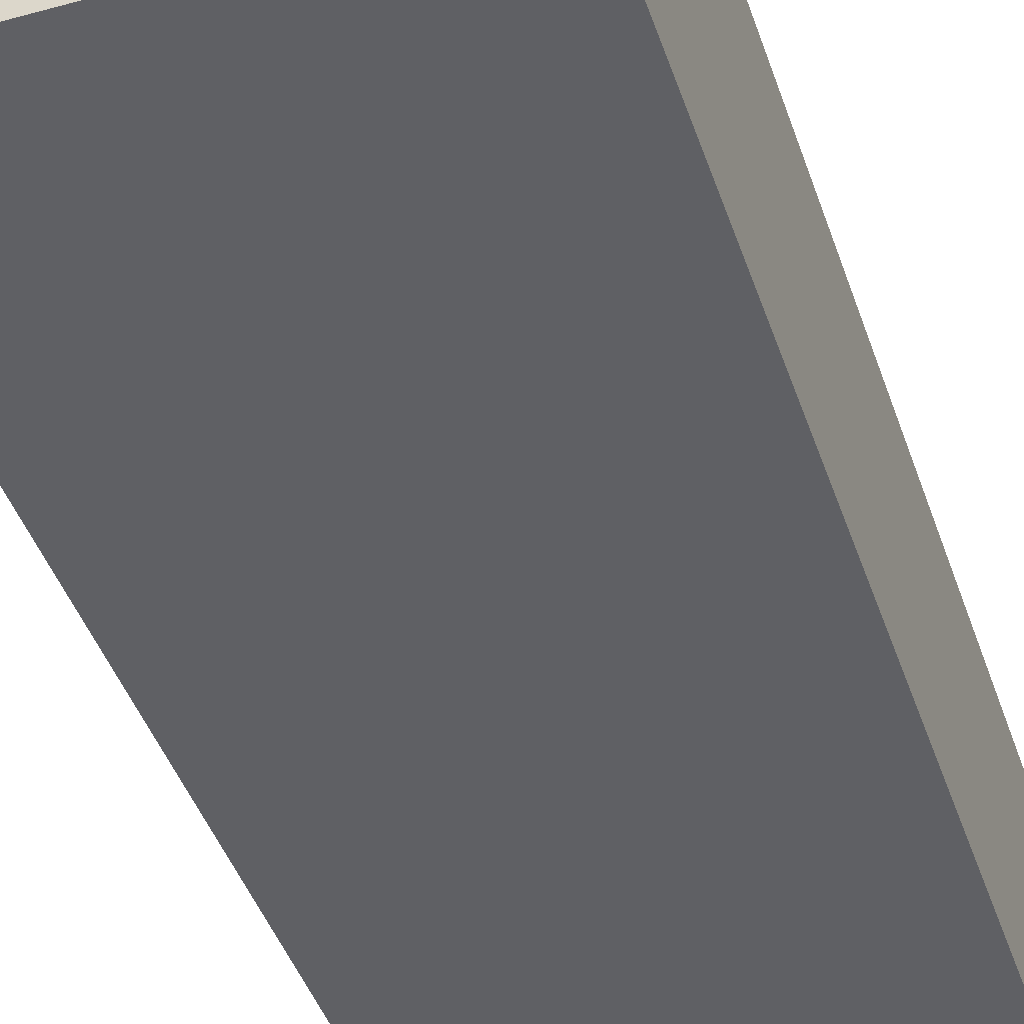
<metadata>
{"format":"obj","ext":"obj","renderer":"f3d","projection":"perspective","resolution":1024,"background":"white","views":[{"elev":-43.4,"azim":18.1,"up":"+Z"}]}
</metadata>
<code>
v -0.3628 -0.9051 -0.2219
v 0.3628 -0.9051 -0.2219
v -0.3628 -0.9051 0.2219
v 0.3628 -0.9051 0.2219
v -0.3628 0.9051 -0.2219
v 0.3628 0.9051 -0.2219
v -0.3628 0.9051 0.2219
v 0.3628 0.9051 0.2219
v 0 0.9051 0
v 0.3628 0.9051 0
v 0 0.9051 -0.2219
v -0.3628 0.9051 0
v 0 0.9051 0.2219
v -0.3628 -0.9051 0
v -0.3628 0 0
v -0.3628 0 -0.2219
v -0.3628 0 0.2219
v 0 -0.9051 -0.2219
v 0 -0.9051 0
v 0.3628 -0.9051 0
v 0 -0.9051 0.2219
v 0.3628 0 -0.2219
v 0.3628 0 0
v 0.3628 0 0.2219
v 0 0 0.2219
v 0 0 -0.2219
v -0.1814 0.9051 -0.111
v 0 0.9051 -0.111
v -0.1814 0.9051 -0.2219
v 0.1814 0.9051 0.111
v 0.3628 0.9051 0.111
v 0.1814 0.9051 0
v 0.3628 0.9051 -0.111
v 0.1814 0.9051 -0.2219
v 0.1814 0.9051 -0.111
v -0.3628 0.9051 -0.111
v -0.1814 0.9051 0
v -0.3628 0.9051 0.111
v -0.1814 0.9051 0.2219
v -0.1814 0.9051 0.111
v 0.1814 0.9051 0.2219
v 0 0.9051 0.111
v -0.3628 -0.9051 -0.111
v -0.3628 -0.4525 -0.111
v -0.3628 -0.4525 -0.2219
v -0.3628 -0.9051 0.111
v -0.3628 -0.4525 0.111
v -0.3628 -0.4525 0
v -0.3628 0.4525 -0.111
v -0.3628 0.4525 -0.2219
v -0.3628 0 -0.111
v -0.3628 -0.4525 0.2219
v -0.3628 0 0.111
v -0.3628 0.4525 0.2219
v -0.3628 0.4525 0.111
v -0.3628 0.4525 0
v -0.1814 -0.9051 -0.2219
v -0.1814 -0.9051 -0.111
v 0.1814 -0.9051 -0.2219
v 0.1814 -0.9051 -0.111
v 0 -0.9051 -0.111
v -0.1814 -0.9051 0.111
v -0.1814 -0.9051 0
v 0.3628 -0.9051 -0.111
v 0.1814 -0.9051 0
v 0.3628 -0.9051 0.111
v 0.1814 -0.9051 0.2219
v 0.1814 -0.9051 0.111
v -0.1814 -0.9051 0.2219
v 0 -0.9051 0.111
v 0.3628 -0.4525 -0.2219
v 0.3628 0 -0.111
v 0.3628 -0.4525 -0.111
v 0.3628 0.4525 -0.2219
v 0.3628 0.4525 -0.111
v 0.3628 0.4525 0.111
v 0.3628 0.4525 0
v 0.3628 -0.4525 0
v 0.3628 0.4525 0.2219
v 0.3628 0 0.111
v 0.3628 -0.4525 0.2219
v 0.3628 -0.4525 0.111
v 0 -0.4525 0.2219
v -0.1814 -0.4525 0.2219
v 0.1814 -0.4525 0.2219
v 0.1814 0.4525 0.2219
v 0.1814 0 0.2219
v -0.1814 0 0.2219
v 0 0.4525 0.2219
v -0.1814 0.4525 0.2219
v -0.1814 -0.4525 -0.2219
v -0.1814 0.4525 -0.2219
v -0.1814 0 -0.2219
v 0.1814 -0.4525 -0.2219
v 0 -0.4525 -0.2219
v 0.1814 0 -0.2219
v 0 0.4525 -0.2219
v 0.1814 0.4525 -0.2219
v -0.2721 0.9051 -0.1665
v -0.1814 0.9051 -0.1665
v -0.2721 0.9051 -0.2219
v -0.0907 0.9051 -0.05548
v 0 0.9051 -0.05548
v -0.0907 0.9051 -0.111
v 0 0.9051 -0.1665
v -0.0907 0.9051 -0.2219
v -0.0907 0.9051 -0.1665
v 0.0907 0.9051 0.05548
v 0.1814 0.9051 0.05548
v 0.0907 0.9051 0
v 0.2721 0.9051 0.1665
v 0.3628 0.9051 0.1665
v 0.2721 0.9051 0.111
v 0.3628 0.9051 0.05548
v 0.2721 0.9051 0
v 0.2721 0.9051 0.05548
v 0.3628 0.9051 -0.05548
v 0.2721 0.9051 -0.111
v 0.2721 0.9051 -0.05548
v 0.3628 0.9051 -0.1665
v 0.2721 0.9051 -0.2219
v 0.2721 0.9051 -0.1665
v 0.0907 0.9051 -0.2219
v 0.0907 0.9051 -0.1665
v 0.1814 0.9051 -0.1665
v 0.0907 0.9051 -0.05548
v 0.1814 0.9051 -0.05548
v 0.0907 0.9051 -0.111
v -0.3628 0.9051 -0.1665
v -0.2721 0.9051 -0.111
v -0.3628 0.9051 -0.05548
v -0.2721 0.9051 0
v -0.2721 0.9051 -0.05548
v -0.0907 0.9051 0
v -0.1814 0.9051 -0.05548
v -0.3628 0.9051 0.05548
v -0.2721 0.9051 0.111
v -0.2721 0.9051 0.05548
v -0.3628 0.9051 0.1665
v -0.2721 0.9051 0.2219
v -0.2721 0.9051 0.1665
v -0.0907 0.9051 0.2219
v -0.0907 0.9051 0.1665
v -0.1814 0.9051 0.1665
v 0.0907 0.9051 0.2219
v 0.0907 0.9051 0.1665
v 0 0.9051 0.1665
v 0.2721 0.9051 0.2219
v 0.1814 0.9051 0.1665
v 0 0.9051 0.05548
v 0.0907 0.9051 0.111
v -0.1814 0.9051 0.05548
v -0.0907 0.9051 0.111
v -0.0907 0.9051 0.05548
v -0.3628 -0.9051 -0.1665
v -0.3628 -0.6788 -0.1665
v -0.3628 -0.6788 -0.2219
v -0.3628 -0.9051 -0.05548
v -0.3628 -0.6788 -0.05548
v -0.3628 -0.6788 -0.111
v -0.3628 -0.2263 -0.1665
v -0.3628 -0.2263 -0.2219
v -0.3628 -0.4525 -0.1665
v -0.3628 -0.9051 0.05548
v -0.3628 -0.6788 0.05548
v -0.3628 -0.6788 0
v -0.3628 -0.9051 0.1665
v -0.3628 -0.6788 0.1665
v -0.3628 -0.6788 0.111
v -0.3628 -0.2263 0.05548
v -0.3628 -0.2263 0
v -0.3628 -0.4525 0.05548
v -0.3628 0.2263 -0.05548
v -0.3628 0.2263 -0.111
v -0.3628 0 -0.05548
v -0.3628 0.6788 -0.1665
v -0.3628 0.6788 -0.2219
v -0.3628 0.4525 -0.1665
v -0.3628 0.2263 -0.2219
v -0.3628 0 -0.1665
v -0.3628 0.2263 -0.1665
v -0.3628 -0.4525 -0.05548
v -0.3628 -0.2263 -0.05548
v -0.3628 -0.2263 -0.111
v -0.3628 -0.6788 0.2219
v -0.3628 -0.4525 0.1665
v -0.3628 -0.2263 0.2219
v -0.3628 0 0.1665
v -0.3628 -0.2263 0.1665
v -0.3628 0 0.05548
v -0.3628 -0.2263 0.111
v -0.3628 0.2263 0.2219
v -0.3628 0.4525 0.1665
v -0.3628 0.2263 0.1665
v -0.3628 0.6788 0.2219
v -0.3628 0.6788 0.1665
v -0.3628 0.6788 0.05548
v -0.3628 0.6788 0.111
v -0.3628 0.6788 -0.05548
v -0.3628 0.6788 0
v -0.3628 0.6788 -0.111
v -0.3628 0.2263 0
v -0.3628 0.4525 -0.05548
v -0.3628 0.2263 0.111
v -0.3628 0.4525 0.05548
v -0.3628 0.2263 0.05548
v -0.2721 -0.9051 -0.2219
v -0.2721 -0.9051 -0.1665
v -0.0907 -0.9051 -0.2219
v -0.0907 -0.9051 -0.1665
v -0.1814 -0.9051 -0.1665
v -0.2721 -0.9051 -0.05548
v -0.2721 -0.9051 -0.111
v 0.0907 -0.9051 -0.2219
v 0.0907 -0.9051 -0.1665
v 0 -0.9051 -0.1665
v 0.2721 -0.9051 -0.2219
v 0.2721 -0.9051 -0.1665
v 0.1814 -0.9051 -0.1665
v 0.0907 -0.9051 -0.05548
v 0 -0.9051 -0.05548
v 0.0907 -0.9051 -0.111
v -0.0907 -0.9051 0.05548
v -0.1814 -0.9051 0.05548
v -0.0907 -0.9051 0
v -0.2721 -0.9051 0.1665
v -0.2721 -0.9051 0.111
v -0.2721 -0.9051 0
v -0.2721 -0.9051 0.05548
v -0.0907 -0.9051 -0.111
v -0.0907 -0.9051 -0.05548
v -0.1814 -0.9051 -0.05548
v 0.3628 -0.9051 -0.1665
v 0.2721 -0.9051 -0.111
v 0.3628 -0.9051 -0.05548
v 0.2721 -0.9051 0
v 0.2721 -0.9051 -0.05548
v 0.0907 -0.9051 0
v 0.1814 -0.9051 -0.05548
v 0.3628 -0.9051 0.05548
v 0.2721 -0.9051 0.111
v 0.2721 -0.9051 0.05548
v 0.3628 -0.9051 0.1665
v 0.2721 -0.9051 0.2219
v 0.2721 -0.9051 0.1665
v 0.0907 -0.9051 0.2219
v 0.0907 -0.9051 0.1665
v 0.1814 -0.9051 0.1665
v -0.0907 -0.9051 0.2219
v -0.0907 -0.9051 0.1665
v 0 -0.9051 0.1665
v -0.2721 -0.9051 0.2219
v -0.1814 -0.9051 0.1665
v 0 -0.9051 0.05548
v -0.0907 -0.9051 0.111
v 0.1814 -0.9051 0.05548
v 0.0907 -0.9051 0.111
v 0.0907 -0.9051 0.05548
v 0.3628 -0.6788 -0.2219
v 0.3628 -0.4525 -0.1665
v 0.3628 -0.6788 -0.1665
v 0.3628 -0.2263 -0.2219
v 0.3628 0 -0.1665
v 0.3628 -0.2263 -0.1665
v 0.3628 0 -0.05548
v 0.3628 -0.2263 -0.05548
v 0.3628 -0.2263 -0.111
v 0.3628 0.2263 -0.2219
v 0.3628 0.4525 -0.1665
v 0.3628 0.2263 -0.1665
v 0.3628 0.6788 -0.2219
v 0.3628 0.6788 -0.1665
v 0.3628 0.6788 -0.05548
v 0.3628 0.6788 -0.111
v 0.3628 0.6788 0.05548
v 0.3628 0.6788 0
v 0.3628 0.6788 0.1665
v 0.3628 0.6788 0.111
v 0.3628 0.2263 0.05548
v 0.3628 0.2263 0
v 0.3628 0.4525 0.05548
v 0.3628 0.2263 -0.111
v 0.3628 0.4525 -0.05548
v 0.3628 0.2263 -0.05548
v 0.3628 -0.6788 -0.111
v 0.3628 -0.2263 0
v 0.3628 -0.4525 -0.05548
v 0.3628 -0.6788 0
v 0.3628 -0.6788 -0.05548
v 0.3628 0.2263 0.111
v 0.3628 0 0.05548
v 0.3628 0.6788 0.2219
v 0.3628 0.4525 0.1665
v 0.3628 0.2263 0.2219
v 0.3628 0 0.1665
v 0.3628 0.2263 0.1665
v 0.3628 -0.2263 0.2219
v 0.3628 -0.4525 0.1665
v 0.3628 -0.2263 0.1665
v 0.3628 -0.6788 0.2219
v 0.3628 -0.6788 0.1665
v 0.3628 -0.6788 0.05548
v 0.3628 -0.6788 0.111
v 0.3628 -0.2263 0.05548
v 0.3628 -0.2263 0.111
v 0.3628 -0.4525 0.05548
v -0.1814 -0.6788 0.2219
v -0.2721 -0.6788 0.2219
v 0 -0.6788 0.2219
v -0.0907 -0.6788 0.2219
v 0 -0.2263 0.2219
v -0.0907 -0.2263 0.2219
v -0.0907 -0.4525 0.2219
v 0.1814 -0.6788 0.2219
v 0.0907 -0.6788 0.2219
v 0.2721 -0.6788 0.2219
v 0.2721 -0.2263 0.2219
v 0.2721 -0.4525 0.2219
v 0.2721 0.2263 0.2219
v 0.2721 0 0.2219
v 0.2721 0.6788 0.2219
v 0.2721 0.4525 0.2219
v 0.0907 0.2263 0.2219
v 0.0907 0 0.2219
v 0.1814 0.2263 0.2219
v 0.0907 -0.4525 0.2219
v 0.1814 -0.2263 0.2219
v 0.0907 -0.2263 0.2219
v -0.2721 -0.4525 0.2219
v -0.0907 0 0.2219
v -0.1814 -0.2263 0.2219
v -0.2721 0 0.2219
v -0.2721 -0.2263 0.2219
v 0.0907 0.4525 0.2219
v 0 0.2263 0.2219
v 0.1814 0.6788 0.2219
v 0 0.6788 0.2219
v 0.0907 0.6788 0.2219
v -0.1814 0.6788 0.2219
v -0.0907 0.6788 0.2219
v -0.2721 0.6788 0.2219
v -0.2721 0.2263 0.2219
v -0.2721 0.4525 0.2219
v -0.0907 0.2263 0.2219
v -0.0907 0.4525 0.2219
v -0.1814 0.2263 0.2219
v -0.2721 -0.6788 -0.2219
v -0.2721 -0.2263 -0.2219
v -0.2721 -0.4525 -0.2219
v -0.0907 -0.6788 -0.2219
v -0.1814 -0.6788 -0.2219
v -0.2721 0.2263 -0.2219
v -0.2721 0 -0.2219
v -0.2721 0.6788 -0.2219
v -0.2721 0.4525 -0.2219
v -0.0907 0.2263 -0.2219
v -0.0907 0 -0.2219
v -0.1814 0.2263 -0.2219
v 0.0907 -0.2263 -0.2219
v 0.0907 -0.4525 -0.2219
v 0 -0.2263 -0.2219
v 0.2721 -0.6788 -0.2219
v 0.1814 -0.6788 -0.2219
v 0 -0.6788 -0.2219
v 0.0907 -0.6788 -0.2219
v -0.1814 -0.2263 -0.2219
v -0.0907 -0.2263 -0.2219
v -0.0907 -0.4525 -0.2219
v 0.2721 -0.4525 -0.2219
v 0.0907 0 -0.2219
v 0.1814 -0.2263 -0.2219
v 0.2721 0 -0.2219
v 0.2721 -0.2263 -0.2219
v -0.0907 0.4525 -0.2219
v 0 0.2263 -0.2219
v -0.1814 0.6788 -0.2219
v 0 0.6788 -0.2219
v -0.0907 0.6788 -0.2219
v 0.1814 0.6788 -0.2219
v 0.0907 0.6788 -0.2219
v 0.2721 0.6788 -0.2219
v 0.2721 0.2263 -0.2219
v 0.2721 0.4525 -0.2219
v 0.0907 0.2263 -0.2219
v 0.0907 0.4525 -0.2219
v 0.1814 0.2263 -0.2219
f 5 99 101
f 99 27 100
f 100 29 101
f 99 100 101
f 27 102 104
f 102 9 103
f 103 28 104
f 102 103 104
f 28 105 107
f 105 11 106
f 106 29 107
f 105 106 107
f 27 104 100
f 104 28 107
f 107 29 100
f 104 107 100
f 9 108 110
f 108 30 109
f 109 32 110
f 108 109 110
f 30 111 113
f 111 8 112
f 112 31 113
f 111 112 113
f 31 114 116
f 114 10 115
f 115 32 116
f 114 115 116
f 30 113 109
f 113 31 116
f 116 32 109
f 113 116 109
f 10 117 119
f 117 33 118
f 118 35 119
f 117 118 119
f 33 120 122
f 120 6 121
f 121 34 122
f 120 121 122
f 34 123 125
f 123 11 124
f 124 35 125
f 123 124 125
f 33 122 118
f 122 34 125
f 125 35 118
f 122 125 118
f 9 110 103
f 110 32 126
f 126 28 103
f 110 126 103
f 32 115 127
f 115 10 119
f 119 35 127
f 115 119 127
f 35 124 128
f 124 11 105
f 105 28 128
f 124 105 128
f 32 127 126
f 127 35 128
f 128 28 126
f 127 128 126
f 5 129 99
f 129 36 130
f 130 27 99
f 129 130 99
f 36 131 133
f 131 12 132
f 132 37 133
f 131 132 133
f 37 134 135
f 134 9 102
f 102 27 135
f 134 102 135
f 36 133 130
f 133 37 135
f 135 27 130
f 133 135 130
f 12 136 138
f 136 38 137
f 137 40 138
f 136 137 138
f 38 139 141
f 139 7 140
f 140 39 141
f 139 140 141
f 39 142 144
f 142 13 143
f 143 40 144
f 142 143 144
f 38 141 137
f 141 39 144
f 144 40 137
f 141 144 137
f 13 145 147
f 145 41 146
f 146 42 147
f 145 146 147
f 41 148 149
f 148 8 111
f 111 30 149
f 148 111 149
f 30 108 151
f 108 9 150
f 150 42 151
f 108 150 151
f 41 149 146
f 149 30 151
f 151 42 146
f 149 151 146
f 12 138 132
f 138 40 152
f 152 37 132
f 138 152 132
f 40 143 153
f 143 13 147
f 147 42 153
f 143 147 153
f 42 150 154
f 150 9 134
f 134 37 154
f 150 134 154
f 40 153 152
f 153 42 154
f 154 37 152
f 153 154 152
f 1 155 157
f 155 43 156
f 156 45 157
f 155 156 157
f 43 158 160
f 158 14 159
f 159 44 160
f 158 159 160
f 44 161 163
f 161 16 162
f 162 45 163
f 161 162 163
f 43 160 156
f 160 44 163
f 163 45 156
f 160 163 156
f 14 164 166
f 164 46 165
f 165 48 166
f 164 165 166
f 46 167 169
f 167 3 168
f 168 47 169
f 167 168 169
f 47 170 172
f 170 15 171
f 171 48 172
f 170 171 172
f 46 169 165
f 169 47 172
f 172 48 165
f 169 172 165
f 15 173 175
f 173 49 174
f 174 51 175
f 173 174 175
f 49 176 178
f 176 5 177
f 177 50 178
f 176 177 178
f 50 179 181
f 179 16 180
f 180 51 181
f 179 180 181
f 49 178 174
f 178 50 181
f 181 51 174
f 178 181 174
f 14 166 159
f 166 48 182
f 182 44 159
f 166 182 159
f 48 171 183
f 171 15 175
f 175 51 183
f 171 175 183
f 51 180 184
f 180 16 161
f 161 44 184
f 180 161 184
f 48 183 182
f 183 51 184
f 184 44 182
f 183 184 182
f 3 185 168
f 185 52 186
f 186 47 168
f 185 186 168
f 52 187 189
f 187 17 188
f 188 53 189
f 187 188 189
f 53 190 191
f 190 15 170
f 170 47 191
f 190 170 191
f 52 189 186
f 189 53 191
f 191 47 186
f 189 191 186
f 17 192 194
f 192 54 193
f 193 55 194
f 192 193 194
f 54 195 196
f 195 7 139
f 139 38 196
f 195 139 196
f 38 136 198
f 136 12 197
f 197 55 198
f 136 197 198
f 54 196 193
f 196 38 198
f 198 55 193
f 196 198 193
f 12 131 200
f 131 36 199
f 199 56 200
f 131 199 200
f 36 129 201
f 129 5 176
f 176 49 201
f 129 176 201
f 49 173 203
f 173 15 202
f 202 56 203
f 173 202 203
f 36 201 199
f 201 49 203
f 203 56 199
f 201 203 199
f 17 194 188
f 194 55 204
f 204 53 188
f 194 204 188
f 55 197 205
f 197 12 200
f 200 56 205
f 197 200 205
f 56 202 206
f 202 15 190
f 190 53 206
f 202 190 206
f 55 205 204
f 205 56 206
f 206 53 204
f 205 206 204
f 1 207 155
f 207 57 208
f 208 43 155
f 207 208 155
f 57 209 211
f 209 18 210
f 210 58 211
f 209 210 211
f 58 212 213
f 212 14 158
f 158 43 213
f 212 158 213
f 57 211 208
f 211 58 213
f 213 43 208
f 211 213 208
f 18 214 216
f 214 59 215
f 215 61 216
f 214 215 216
f 59 217 219
f 217 2 218
f 218 60 219
f 217 218 219
f 60 220 222
f 220 19 221
f 221 61 222
f 220 221 222
f 59 219 215
f 219 60 222
f 222 61 215
f 219 222 215
f 19 223 225
f 223 62 224
f 224 63 225
f 223 224 225
f 62 226 227
f 226 3 167
f 167 46 227
f 226 167 227
f 46 164 229
f 164 14 228
f 228 63 229
f 164 228 229
f 62 227 224
f 227 46 229
f 229 63 224
f 227 229 224
f 18 216 210
f 216 61 230
f 230 58 210
f 216 230 210
f 61 221 231
f 221 19 225
f 225 63 231
f 221 225 231
f 63 228 232
f 228 14 212
f 212 58 232
f 228 212 232
f 61 231 230
f 231 63 232
f 232 58 230
f 231 232 230
f 2 233 218
f 233 64 234
f 234 60 218
f 233 234 218
f 64 235 237
f 235 20 236
f 236 65 237
f 235 236 237
f 65 238 239
f 238 19 220
f 220 60 239
f 238 220 239
f 64 237 234
f 237 65 239
f 239 60 234
f 237 239 234
f 20 240 242
f 240 66 241
f 241 68 242
f 240 241 242
f 66 243 245
f 243 4 244
f 244 67 245
f 243 244 245
f 67 246 248
f 246 21 247
f 247 68 248
f 246 247 248
f 66 245 241
f 245 67 248
f 248 68 241
f 245 248 241
f 21 249 251
f 249 69 250
f 250 70 251
f 249 250 251
f 69 252 253
f 252 3 226
f 226 62 253
f 252 226 253
f 62 223 255
f 223 19 254
f 254 70 255
f 223 254 255
f 69 253 250
f 253 62 255
f 255 70 250
f 253 255 250
f 20 242 236
f 242 68 256
f 256 65 236
f 242 256 236
f 68 247 257
f 247 21 251
f 251 70 257
f 247 251 257
f 70 254 258
f 254 19 238
f 238 65 258
f 254 238 258
f 68 257 256
f 257 70 258
f 258 65 256
f 257 258 256
f 2 259 261
f 259 71 260
f 260 73 261
f 259 260 261
f 71 262 264
f 262 22 263
f 263 72 264
f 262 263 264
f 72 265 267
f 265 23 266
f 266 73 267
f 265 266 267
f 71 264 260
f 264 72 267
f 267 73 260
f 264 267 260
f 22 268 270
f 268 74 269
f 269 75 270
f 268 269 270
f 74 271 272
f 271 6 120
f 120 33 272
f 271 120 272
f 33 117 274
f 117 10 273
f 273 75 274
f 117 273 274
f 74 272 269
f 272 33 274
f 274 75 269
f 272 274 269
f 10 114 276
f 114 31 275
f 275 77 276
f 114 275 276
f 31 112 278
f 112 8 277
f 277 76 278
f 112 277 278
f 76 279 281
f 279 23 280
f 280 77 281
f 279 280 281
f 31 278 275
f 278 76 281
f 281 77 275
f 278 281 275
f 22 270 263
f 270 75 282
f 282 72 263
f 270 282 263
f 75 273 283
f 273 10 276
f 276 77 283
f 273 276 283
f 77 280 284
f 280 23 265
f 265 72 284
f 280 265 284
f 75 283 282
f 283 77 284
f 284 72 282
f 283 284 282
f 2 261 233
f 261 73 285
f 285 64 233
f 261 285 233
f 73 266 287
f 266 23 286
f 286 78 287
f 266 286 287
f 78 288 289
f 288 20 235
f 235 64 289
f 288 235 289
f 73 287 285
f 287 78 289
f 289 64 285
f 287 289 285
f 23 279 291
f 279 76 290
f 290 80 291
f 279 290 291
f 76 277 293
f 277 8 292
f 292 79 293
f 277 292 293
f 79 294 296
f 294 24 295
f 295 80 296
f 294 295 296
f 76 293 290
f 293 79 296
f 296 80 290
f 293 296 290
f 24 297 299
f 297 81 298
f 298 82 299
f 297 298 299
f 81 300 301
f 300 4 243
f 243 66 301
f 300 243 301
f 66 240 303
f 240 20 302
f 302 82 303
f 240 302 303
f 81 301 298
f 301 66 303
f 303 82 298
f 301 303 298
f 23 291 286
f 291 80 304
f 304 78 286
f 291 304 286
f 80 295 305
f 295 24 299
f 299 82 305
f 295 299 305
f 82 302 306
f 302 20 288
f 288 78 306
f 302 288 306
f 80 305 304
f 305 82 306
f 306 78 304
f 305 306 304
f 3 252 308
f 252 69 307
f 307 84 308
f 252 307 308
f 69 249 310
f 249 21 309
f 309 83 310
f 249 309 310
f 83 311 313
f 311 25 312
f 312 84 313
f 311 312 313
f 69 310 307
f 310 83 313
f 313 84 307
f 310 313 307
f 21 246 315
f 246 67 314
f 314 85 315
f 246 314 315
f 67 244 316
f 244 4 300
f 300 81 316
f 244 300 316
f 81 297 318
f 297 24 317
f 317 85 318
f 297 317 318
f 67 316 314
f 316 81 318
f 318 85 314
f 316 318 314
f 24 294 320
f 294 79 319
f 319 87 320
f 294 319 320
f 79 292 322
f 292 8 321
f 321 86 322
f 292 321 322
f 86 323 325
f 323 25 324
f 324 87 325
f 323 324 325
f 79 322 319
f 322 86 325
f 325 87 319
f 322 325 319
f 21 315 309
f 315 85 326
f 326 83 309
f 315 326 309
f 85 317 327
f 317 24 320
f 320 87 327
f 317 320 327
f 87 324 328
f 324 25 311
f 311 83 328
f 324 311 328
f 85 327 326
f 327 87 328
f 328 83 326
f 327 328 326
f 3 308 185
f 308 84 329
f 329 52 185
f 308 329 185
f 84 312 331
f 312 25 330
f 330 88 331
f 312 330 331
f 88 332 333
f 332 17 187
f 187 52 333
f 332 187 333
f 84 331 329
f 331 88 333
f 333 52 329
f 331 333 329
f 25 323 335
f 323 86 334
f 334 89 335
f 323 334 335
f 86 321 336
f 321 8 148
f 148 41 336
f 321 148 336
f 41 145 338
f 145 13 337
f 337 89 338
f 145 337 338
f 86 336 334
f 336 41 338
f 338 89 334
f 336 338 334
f 13 142 340
f 142 39 339
f 339 90 340
f 142 339 340
f 39 140 341
f 140 7 195
f 195 54 341
f 140 195 341
f 54 192 343
f 192 17 342
f 342 90 343
f 192 342 343
f 39 341 339
f 341 54 343
f 343 90 339
f 341 343 339
f 25 335 330
f 335 89 344
f 344 88 330
f 335 344 330
f 89 337 345
f 337 13 340
f 340 90 345
f 337 340 345
f 90 342 346
f 342 17 332
f 332 88 346
f 342 332 346
f 89 345 344
f 345 90 346
f 346 88 344
f 345 346 344
f 1 157 207
f 157 45 347
f 347 57 207
f 157 347 207
f 45 162 349
f 162 16 348
f 348 91 349
f 162 348 349
f 91 350 351
f 350 18 209
f 209 57 351
f 350 209 351
f 45 349 347
f 349 91 351
f 351 57 347
f 349 351 347
f 16 179 353
f 179 50 352
f 352 93 353
f 179 352 353
f 50 177 355
f 177 5 354
f 354 92 355
f 177 354 355
f 92 356 358
f 356 26 357
f 357 93 358
f 356 357 358
f 50 355 352
f 355 92 358
f 358 93 352
f 355 358 352
f 26 359 361
f 359 94 360
f 360 95 361
f 359 360 361
f 94 362 363
f 362 2 217
f 217 59 363
f 362 217 363
f 59 214 365
f 214 18 364
f 364 95 365
f 214 364 365
f 94 363 360
f 363 59 365
f 365 95 360
f 363 365 360
f 16 353 348
f 353 93 366
f 366 91 348
f 353 366 348
f 93 357 367
f 357 26 361
f 361 95 367
f 357 361 367
f 95 364 368
f 364 18 350
f 350 91 368
f 364 350 368
f 93 367 366
f 367 95 368
f 368 91 366
f 367 368 366
f 2 362 259
f 362 94 369
f 369 71 259
f 362 369 259
f 94 359 371
f 359 26 370
f 370 96 371
f 359 370 371
f 96 372 373
f 372 22 262
f 262 71 373
f 372 262 373
f 94 371 369
f 371 96 373
f 373 71 369
f 371 373 369
f 26 356 375
f 356 92 374
f 374 97 375
f 356 374 375
f 92 354 376
f 354 5 101
f 101 29 376
f 354 101 376
f 29 106 378
f 106 11 377
f 377 97 378
f 106 377 378
f 92 376 374
f 376 29 378
f 378 97 374
f 376 378 374
f 11 123 380
f 123 34 379
f 379 98 380
f 123 379 380
f 34 121 381
f 121 6 271
f 271 74 381
f 121 271 381
f 74 268 383
f 268 22 382
f 382 98 383
f 268 382 383
f 34 381 379
f 381 74 383
f 383 98 379
f 381 383 379
f 26 375 370
f 375 97 384
f 384 96 370
f 375 384 370
f 97 377 385
f 377 11 380
f 380 98 385
f 377 380 385
f 98 382 386
f 382 22 372
f 372 96 386
f 382 372 386
f 97 385 384
f 385 98 386
f 386 96 384
f 385 386 384

</code>
